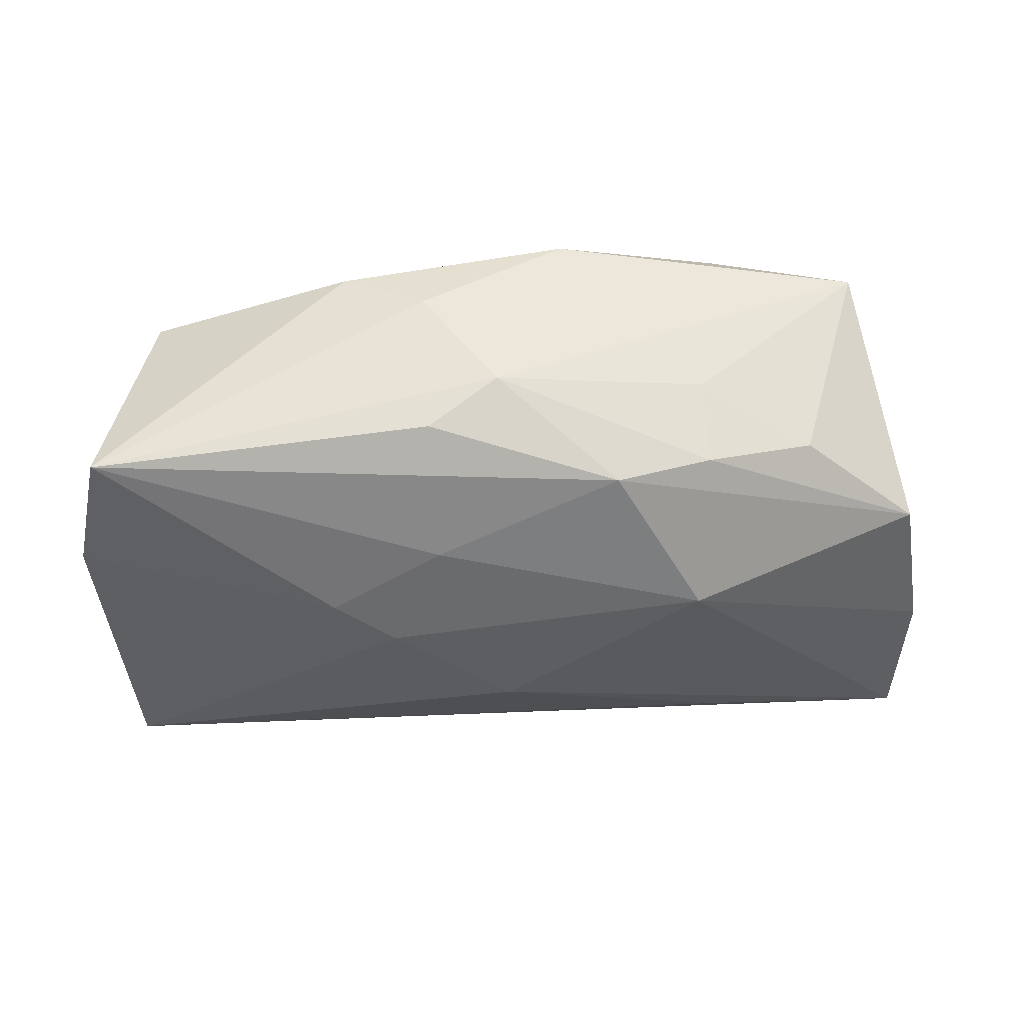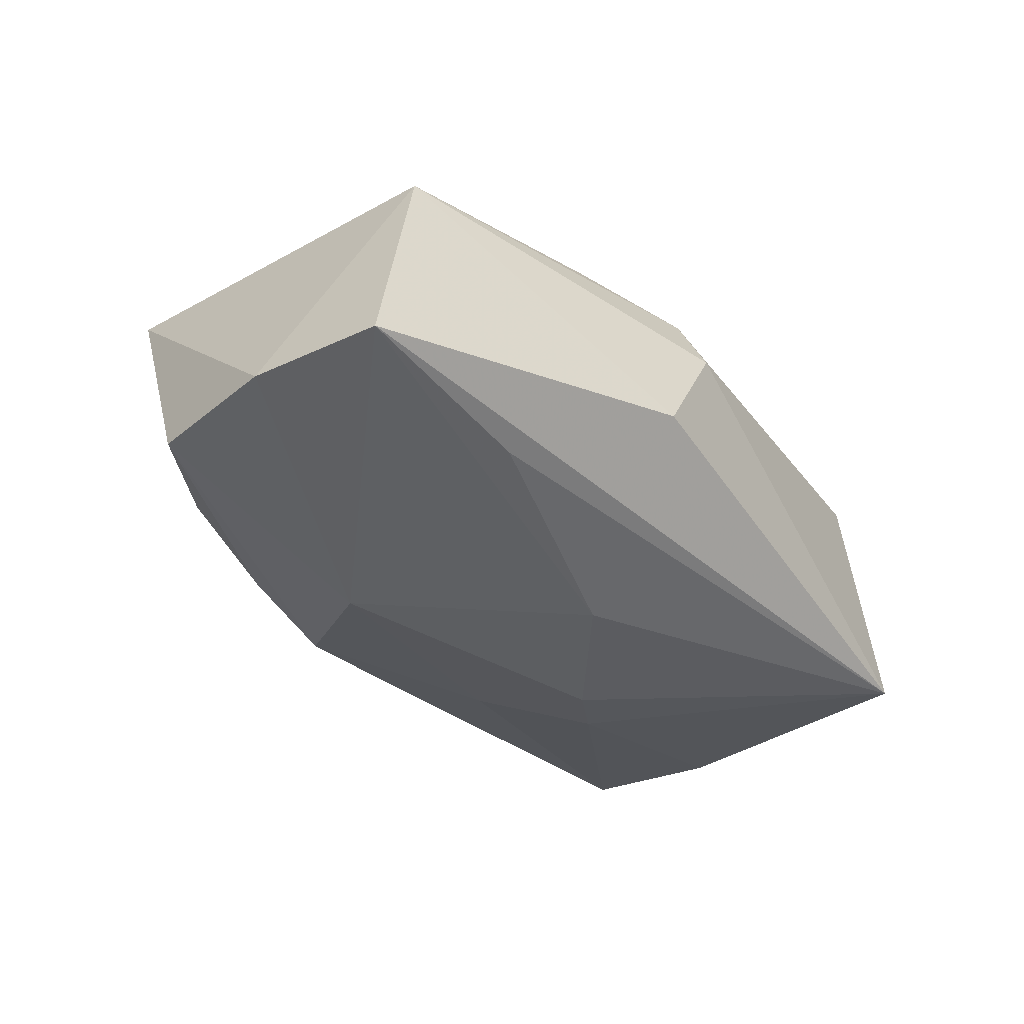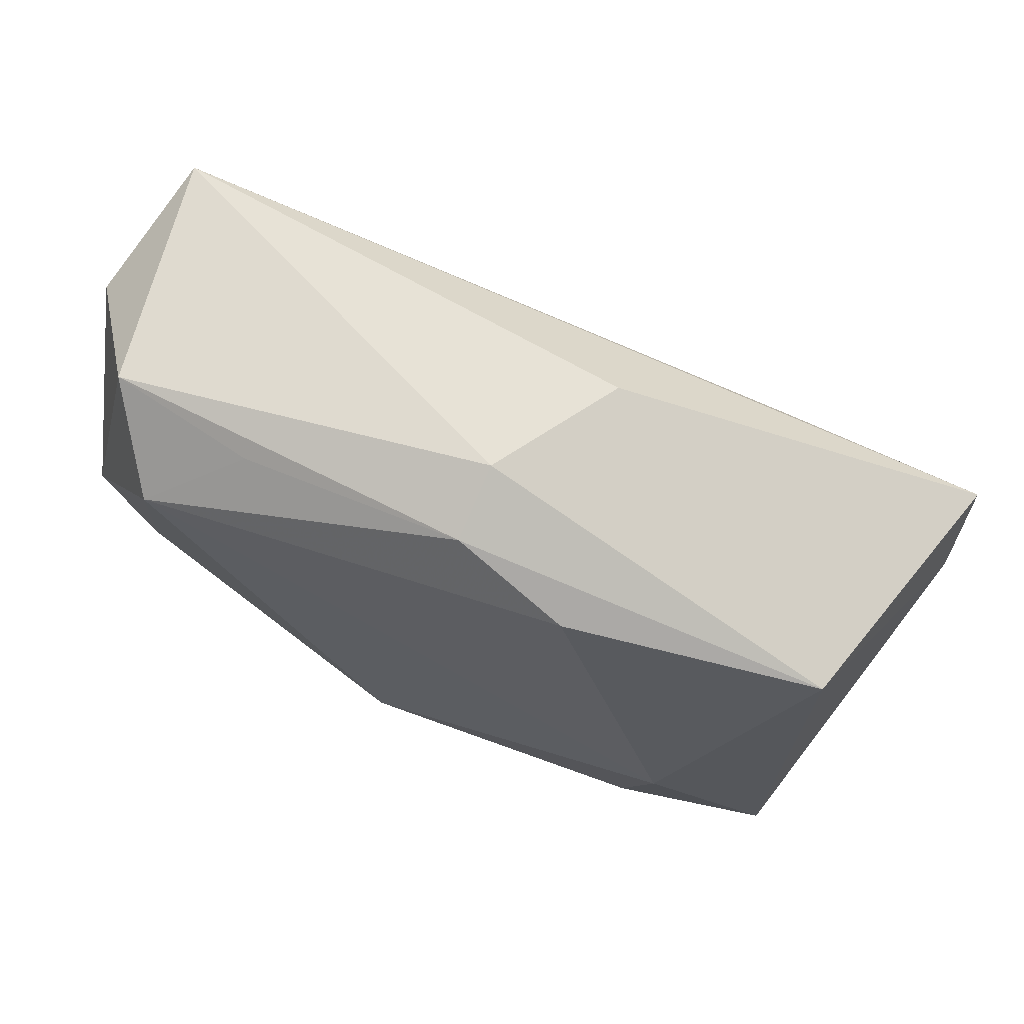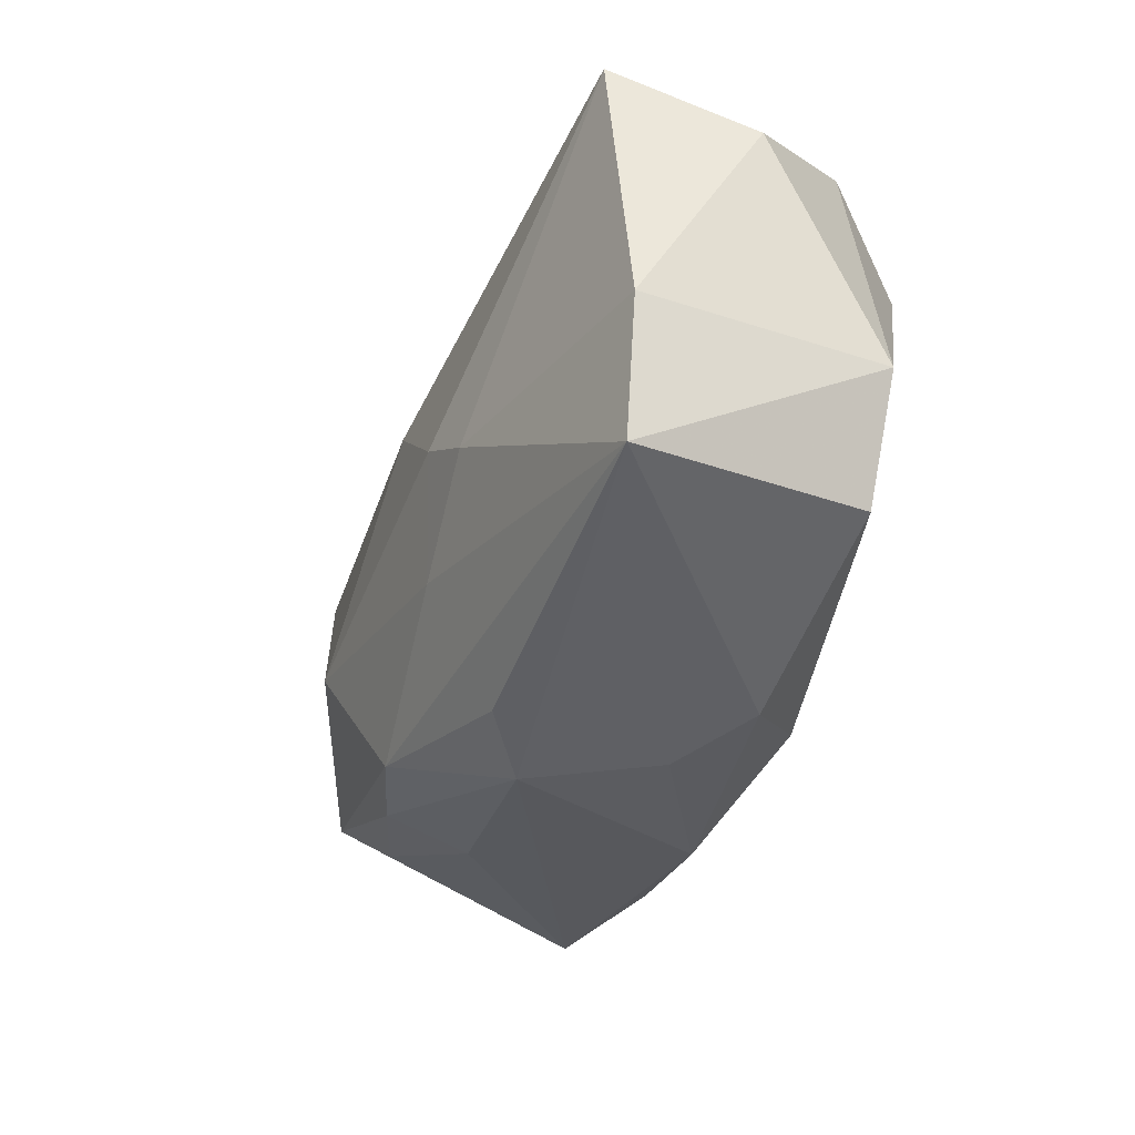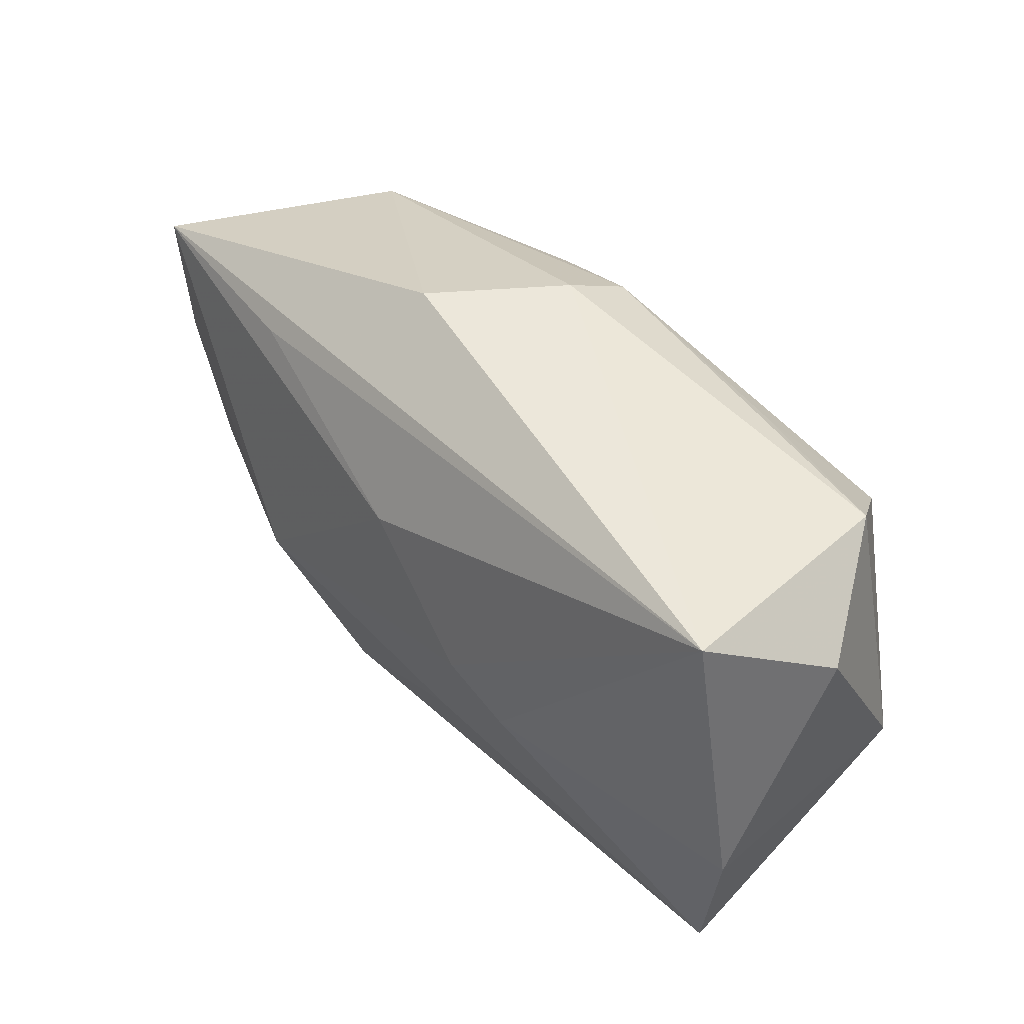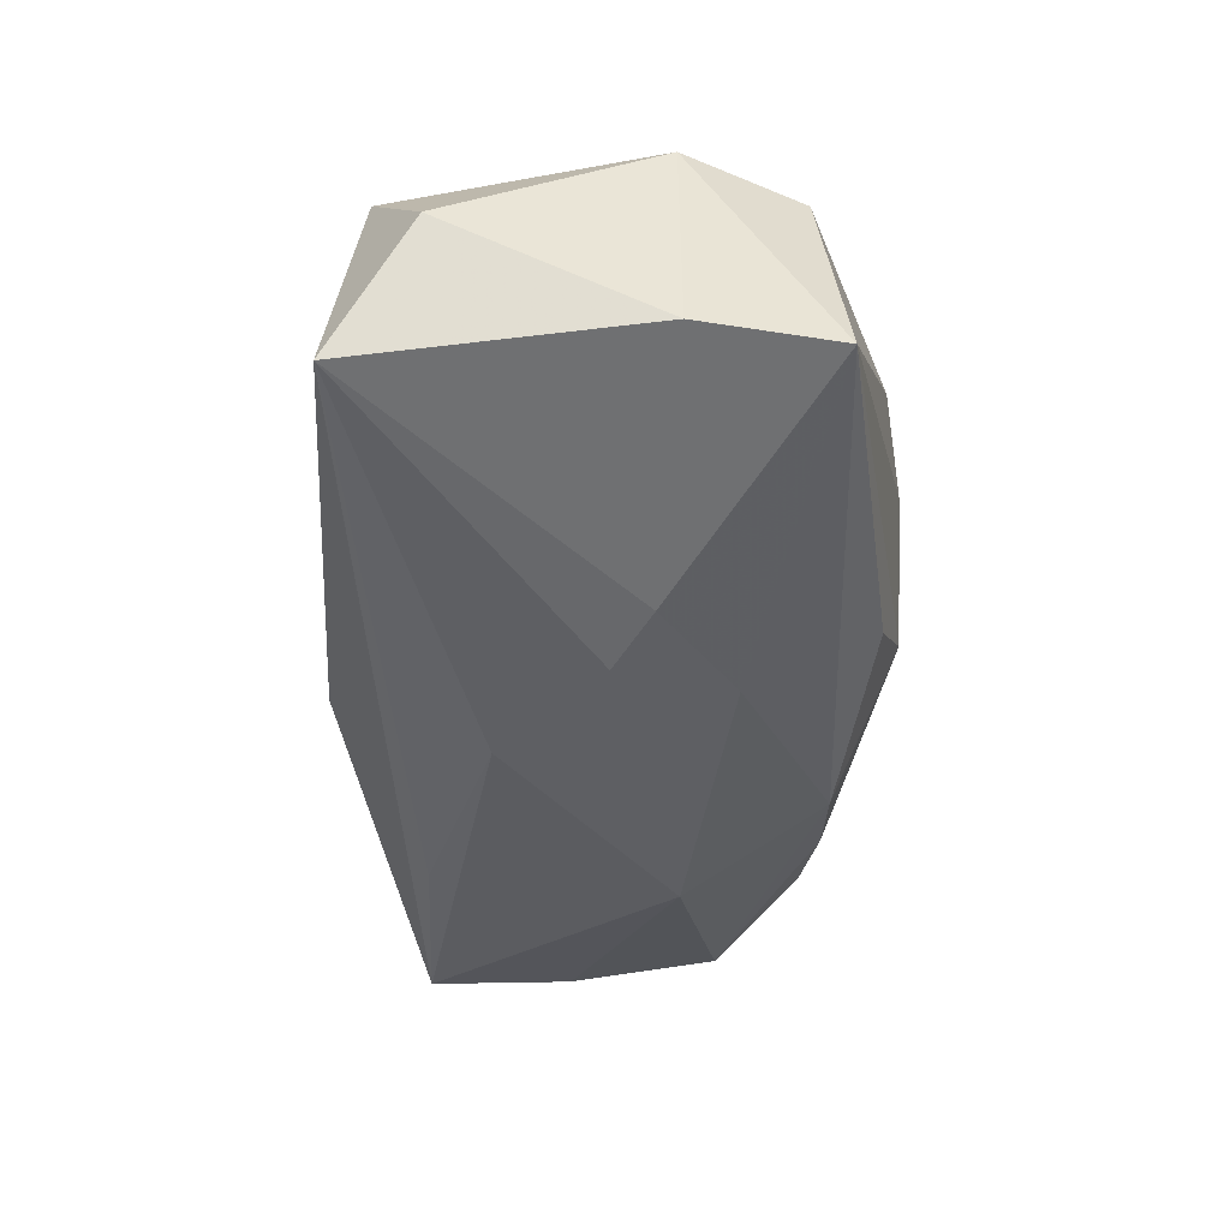
<metadata>
{"format":"obj","ext":"obj","renderer":"f3d","projection":"perspective","resolution":1024,"background":"white","views":[{"elev":-44.7,"azim":-5.3,"up":"+Z"},{"elev":-32.2,"azim":124.8,"up":"+Z"},{"elev":62.6,"azim":20.6,"up":"+Y"},{"elev":-30.9,"azim":-113.0,"up":"+Y"},{"elev":47.9,"azim":-131.4,"up":"+Y"},{"elev":-45.0,"azim":-93.0,"up":"+Z"}]}
</metadata>
<code>
v -0.03621 -0.002731 0.008224
v 0.0102 0.02263 -0.003345
v -0.005355 -0.009186 -0.01537
v -0.03236 -0.01269 0.007773
v 0.004201 -0.0232 0.01124
v 0.002289 0.01922 0.01276
v -0.01536 -0.02055 0.007461
v -0.005532 -0.01612 0.01551
v -0.01422 -0.002338 -0.01621
v 0.00254 0.009031 -0.01528
v 0.02683 -0.01741 -0.006901
v 0.012 0.01464 0.01503
v -0.03572 -0.01419 -0.01239
v -0.02566 0.01249 0.01551
v 0.01802 -0.006363 -0.01626
v 0.04058 0.001664 -0.008565
v 0.04084 0.01406 -0.009096
v -0.008178 -0.02219 0.003415
v 0.01875 -0.02078 0.01389
v 0.009443 -0.01767 -0.01327
v -0.01738 0.018 0.01139
v 0.03363 0.01167 0.01153
v -0.001463 -0.02225 -0.006276
v -0.007107 -0.01992 -0.0105
v 0.02304 0.01415 -0.01098
v 0.03722 -0.01101 -0.008285
v 0.01691 -0.0205 -0.003295
v 0.002933 0.02235 0.006997
v 0.02194 -0.0121 0.01551
v 0.03174 -0.02134 0.0118
v 0.01755 -0.01804 -0.01034
v -0.008582 0.00062 -0.01677
v -0.03235 0.02141 -0.01221
v -0.03708 -0.002721 -0.01225
v -0.03708 0.0149 -0.001669
v -0.03019 0.01919 0.008492
f 14 4 8
f 1 4 14
f 7 8 4
f 22 30 16
f 36 1 14
f 35 1 36
f 4 1 13
f 18 7 13
f 13 7 4
f 14 8 29
f 29 12 14
f 29 30 22
f 22 12 29
f 8 7 5
f 5 7 18
f 22 16 17
f 17 16 15
f 15 16 26
f 26 16 30
f 35 36 33
f 33 36 28
f 21 36 14
f 22 28 6
f 6 12 22
f 28 36 6
f 36 21 6
f 14 12 6
f 6 21 14
f 34 1 35
f 34 13 1
f 35 33 34
f 18 13 23
f 23 5 18
f 30 5 23
f 8 5 19
f 19 5 30
f 19 29 8
f 30 29 19
f 11 26 30
f 31 26 11
f 2 33 28
f 17 33 2
f 2 28 22
f 22 17 2
f 10 17 15
f 31 23 20
f 15 26 20
f 20 26 31
f 27 23 31
f 31 11 27
f 30 23 27
f 27 11 30
f 25 33 17
f 17 10 25
f 25 10 33
f 33 10 32
f 32 10 15
f 24 23 13
f 13 20 24
f 24 20 23
f 13 34 9
f 9 34 33
f 33 32 9
f 3 32 15
f 3 9 32
f 15 20 3
f 3 20 13
f 13 9 3

</code>
